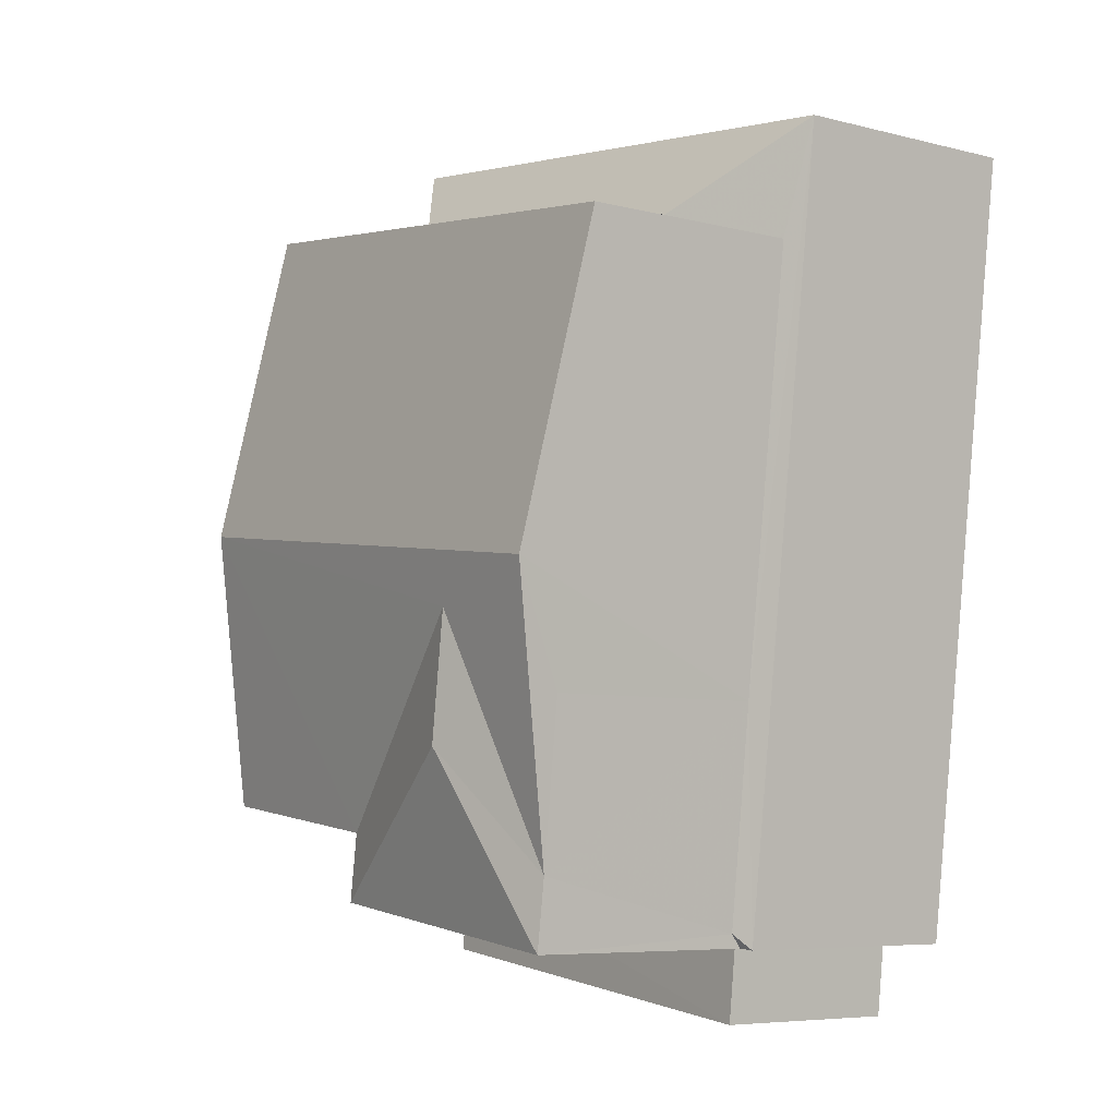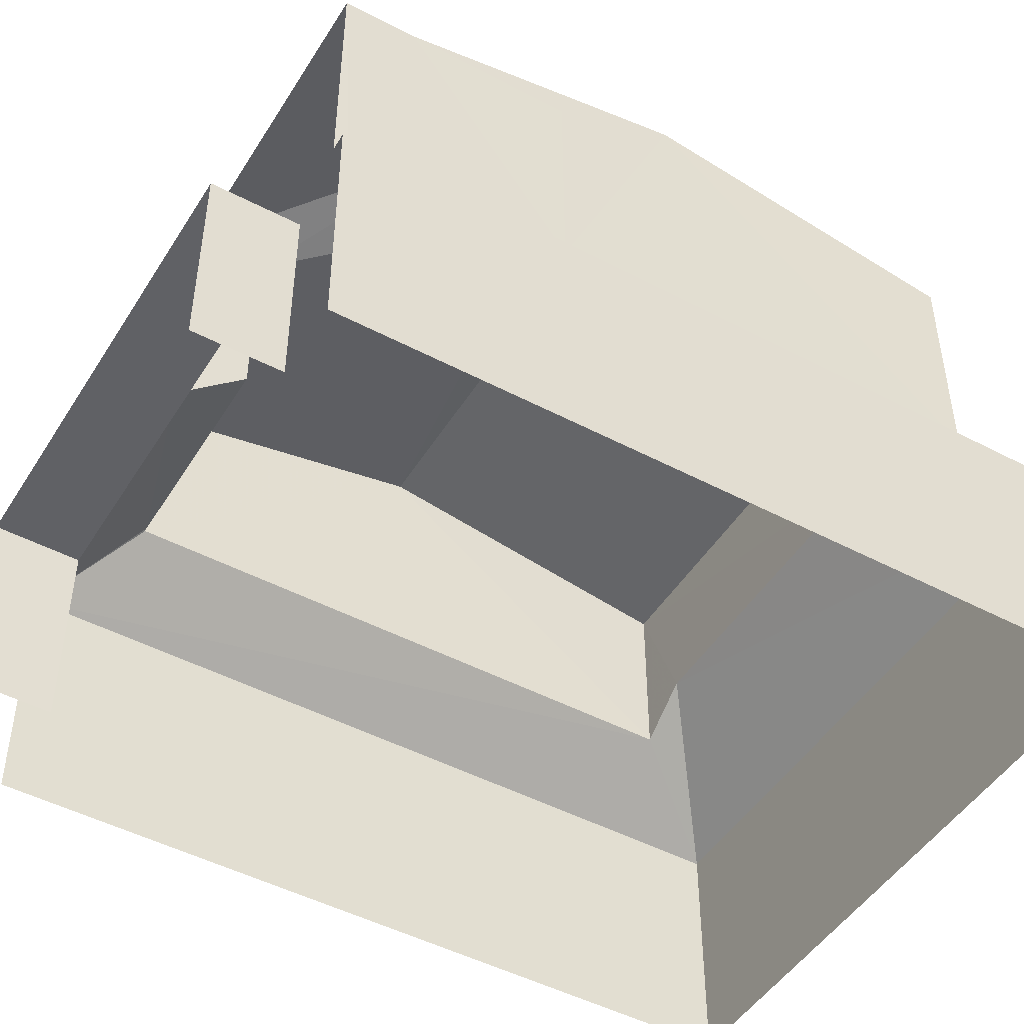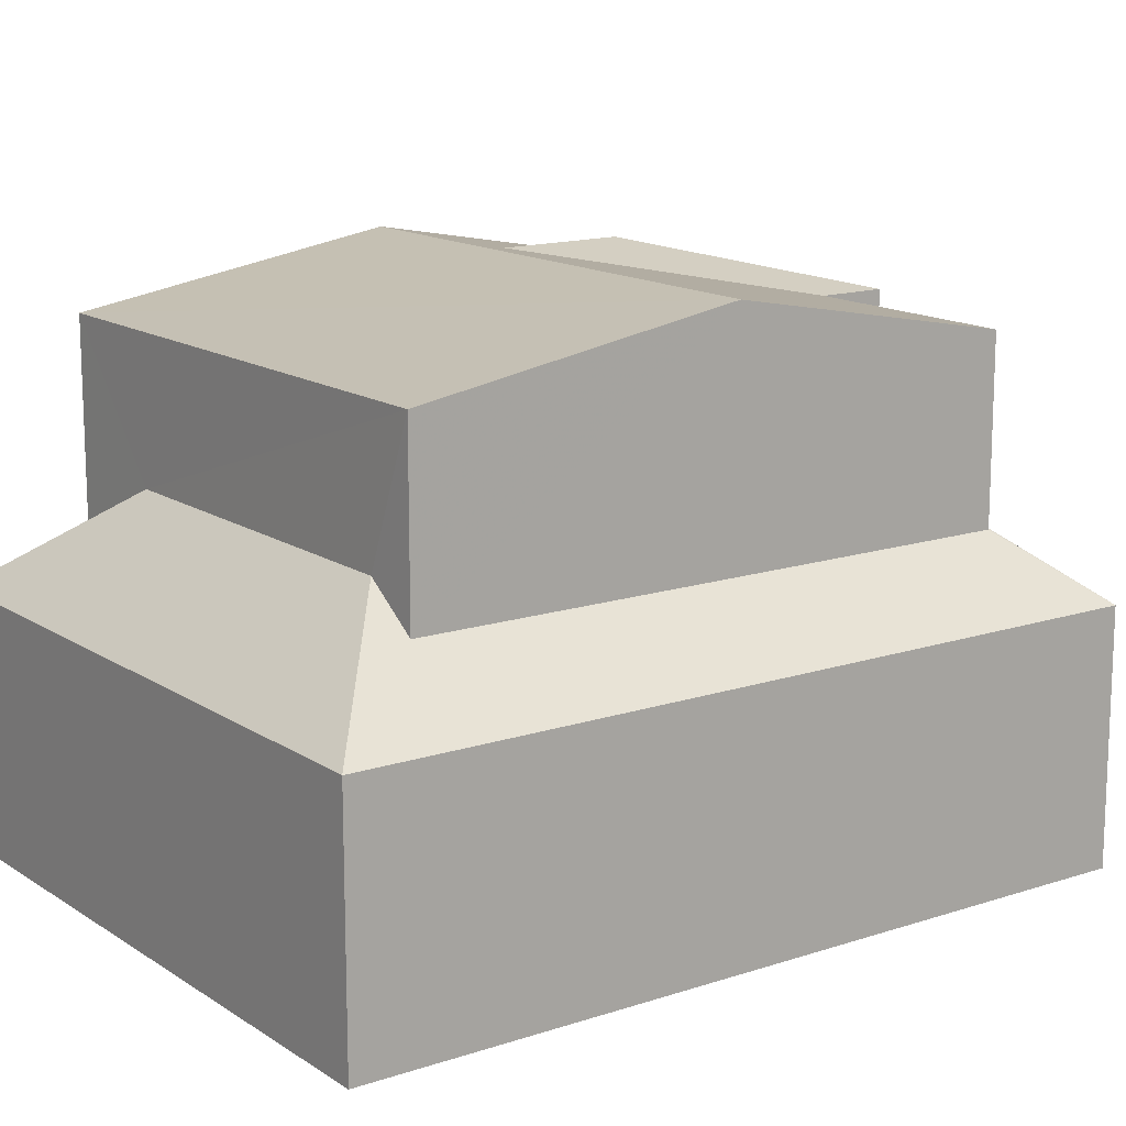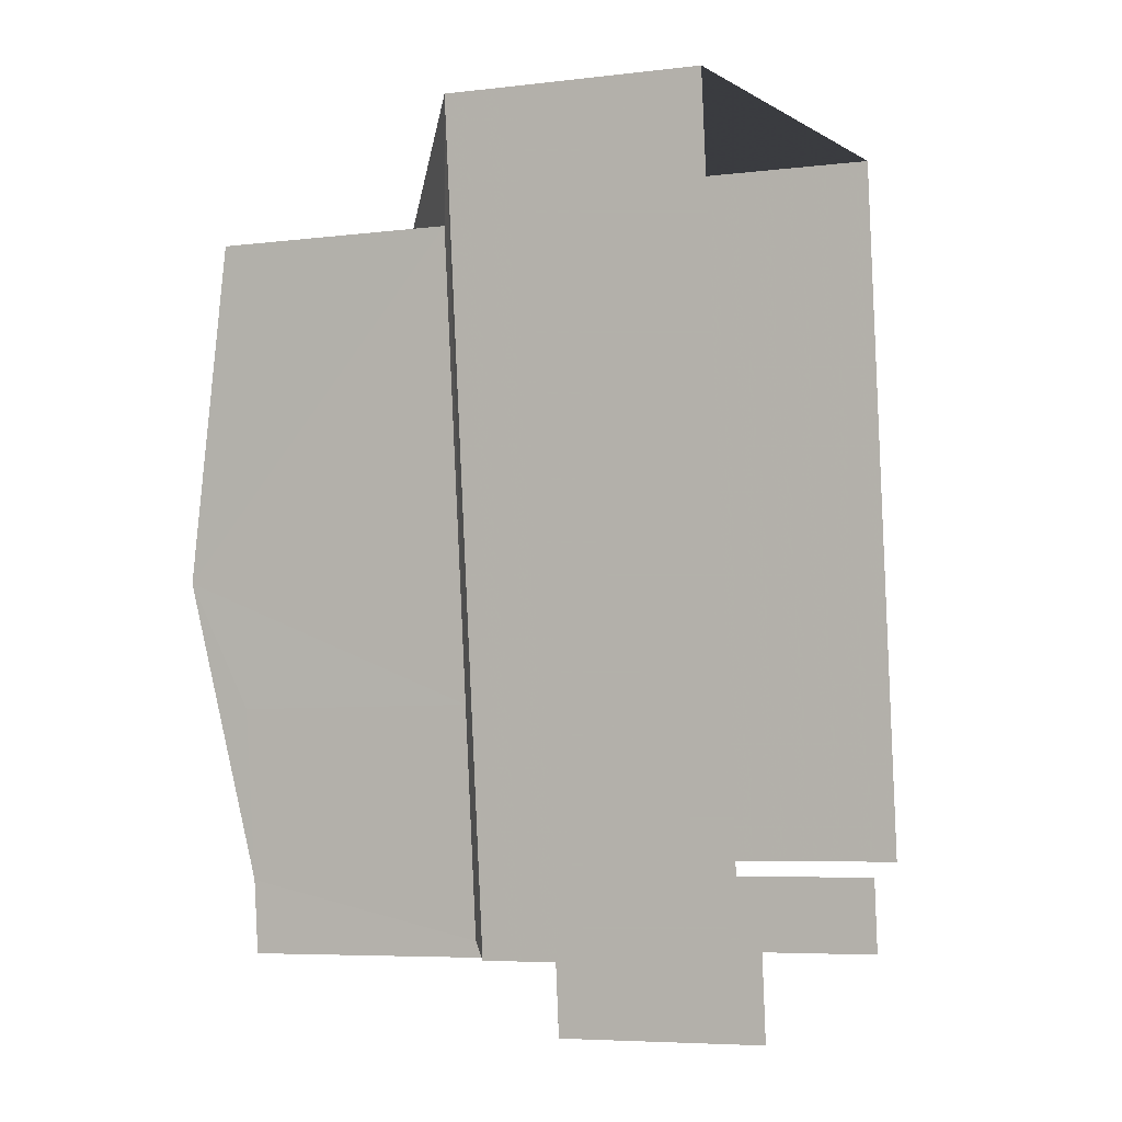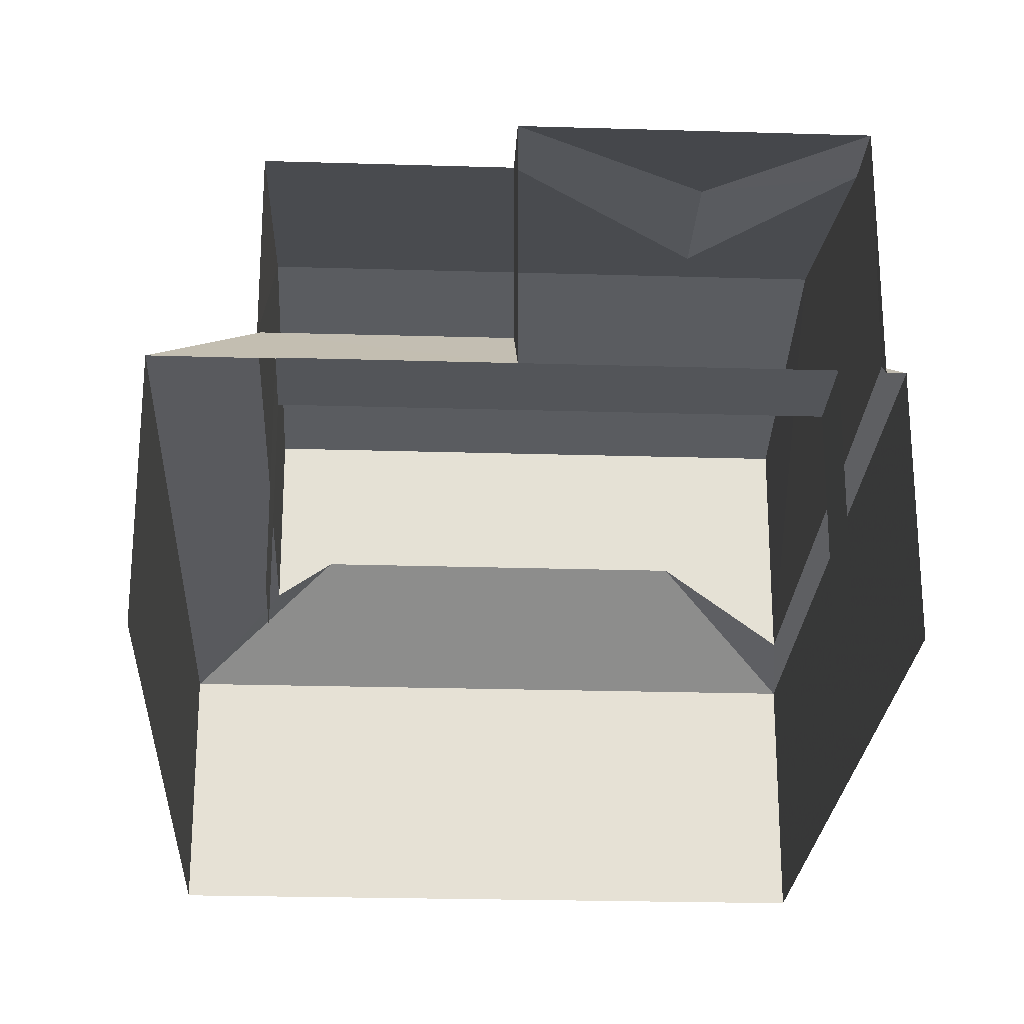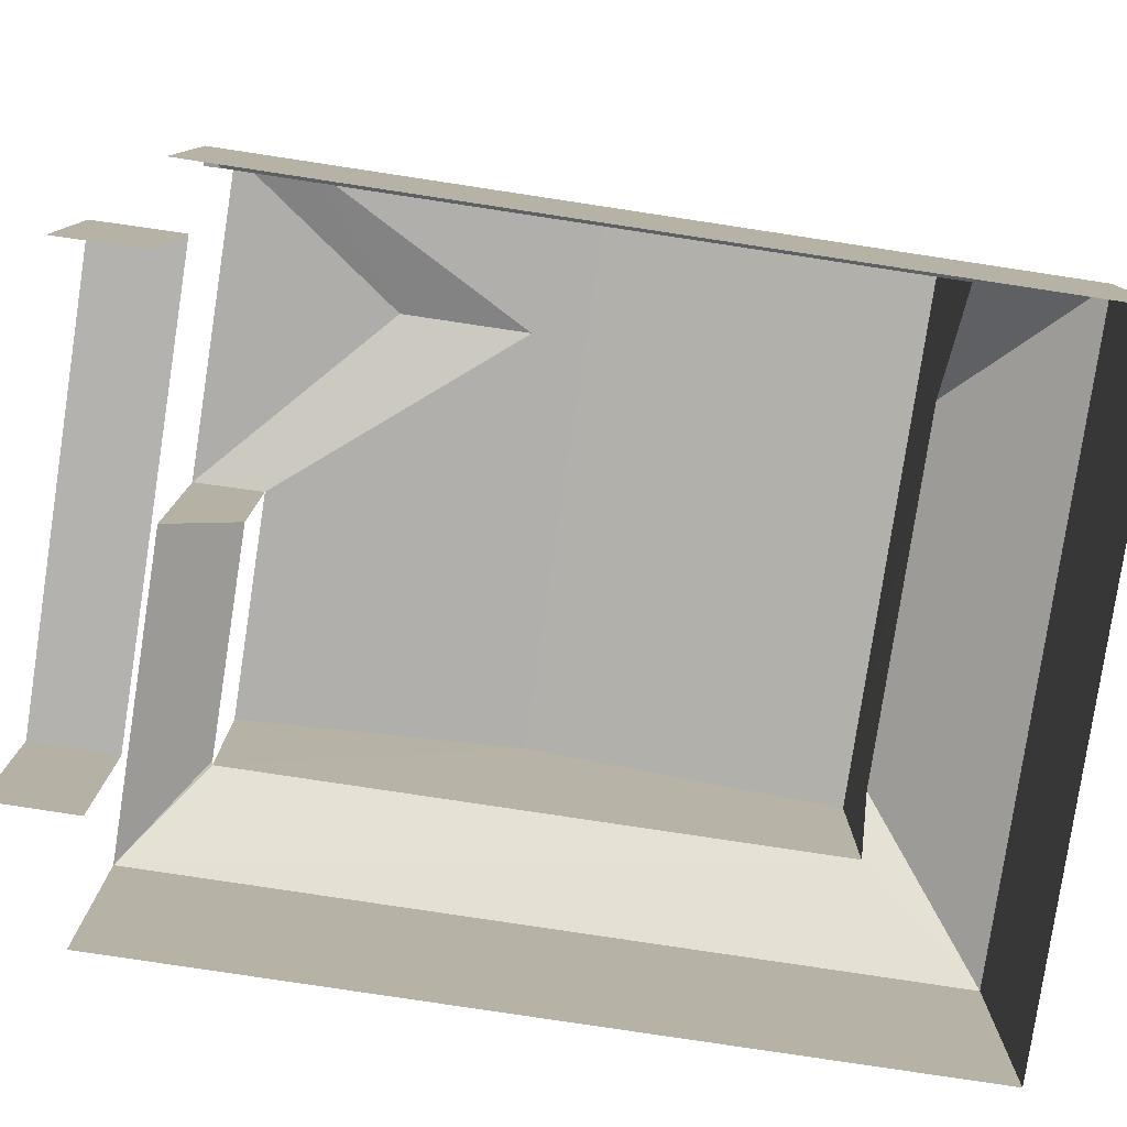
<metadata>
{"format":"obj","ext":"obj","renderer":"f3d","projection":"perspective","resolution":1024,"background":"white","views":[{"elev":-6.6,"azim":53.1,"up":"+Y"},{"elev":-47.8,"azim":52.1,"up":"+Z"},{"elev":14.4,"azim":-133.0,"up":"+Z"},{"elev":-6.1,"azim":110.2,"up":"+Y"},{"elev":-24.3,"azim":-10.1,"up":"+Z"},{"elev":-79.7,"azim":74.2,"up":"+Z"}]}
</metadata>
<code>
v -2.229e+05 -1.269e+05 19.11
v -2.229e+05 -1.269e+05 19.11
v -2.229e+05 -1.269e+05 19.11
v -2.229e+05 -1.269e+05 19.11
v -2.229e+05 -1.269e+05 19.11
v -2.229e+05 -1.269e+05 19.11
v -2.229e+05 -1.269e+05 19.11
v -2.229e+05 -1.269e+05 19.11
v -2.229e+05 -1.269e+05 22.66
v -2.229e+05 -1.269e+05 23.54
v -2.229e+05 -1.269e+05 24.1
v -2.229e+05 -1.269e+05 23.54
v -2.229e+05 -1.269e+05 22.66
v -2.229e+05 -1.269e+05 23.57
v -2.229e+05 -1.269e+05 26.13
v -2.229e+05 -1.269e+05 26.75
v -2.229e+05 -1.269e+05 26.75
v -2.229e+05 -1.269e+05 26.13
v -2.229e+05 -1.269e+05 22.66
v -2.229e+05 -1.269e+05 23.57
v -2.229e+05 -1.269e+05 26.13
v -2.229e+05 -1.269e+05 22.03
v -2.229e+05 -1.269e+05 22.03
v -2.229e+05 -1.269e+05 22.03
v -2.229e+05 -1.269e+05 22.03
v -2.229e+05 -1.269e+05 26.13
v -2.229e+05 -1.269e+05 26.13
v -2.229e+05 -1.269e+05 26.89
v -2.229e+05 -1.269e+05 26.89
v -2.229e+05 -1.269e+05 22.66
v -2.229e+05 -1.269e+05 24.1
v -2.229e+05 -1.269e+05 22.84
v -2.229e+05 -1.269e+05 22.66
v -2.229e+05 -1.269e+05 22.66
v -2.229e+05 -1.269e+05 26.13
v -2.229e+05 -1.269e+05 26.13
v -2.229e+05 -1.269e+05 22.84
v -2.229e+05 -1.269e+05 22.84
v -2.229e+05 -1.269e+05 26.13
f 1 2 3
f 4 1 3
f 2 5 6
f 7 3 8
f 3 6 8
f 3 2 6
f 23 7 8
f 24 23 8
f 12 14 26
f 14 27 26
f 14 20 27
f 6 5 25
f 5 34 25
f 4 3 22
f 22 25 19
f 13 4 22
f 21 25 18
f 18 25 33
f 25 34 33
f 19 25 21
f 13 22 19
f 9 10 11
f 12 13 14
f 13 10 9
f 12 10 13
f 15 16 17
f 18 15 17
f 14 19 20
f 14 13 19
f 18 17 21
f 22 23 24
f 25 22 24
f 26 27 28
f 28 16 29
f 29 16 15
f 27 16 28
f 30 9 11
f 31 30 11
f 17 16 27
f 21 17 27
f 32 33 34
f 28 35 36
f 28 29 35
f 37 34 30
f 30 31 38
f 37 32 34
f 37 30 38
f 36 10 28
f 10 12 28
f 12 26 28
f 31 35 38
f 10 36 11
f 11 36 31
f 36 35 31
f 9 2 1
f 9 30 2
f 33 32 18
f 32 37 15
f 37 39 15
f 18 32 15
f 9 1 4
f 13 9 4
f 21 20 19
f 21 27 20
f 30 5 2
f 30 34 5
f 6 24 8
f 6 25 24
f 39 37 29
f 15 39 29
f 37 38 29
f 38 35 29
f 3 7 23
f 22 3 23

</code>
